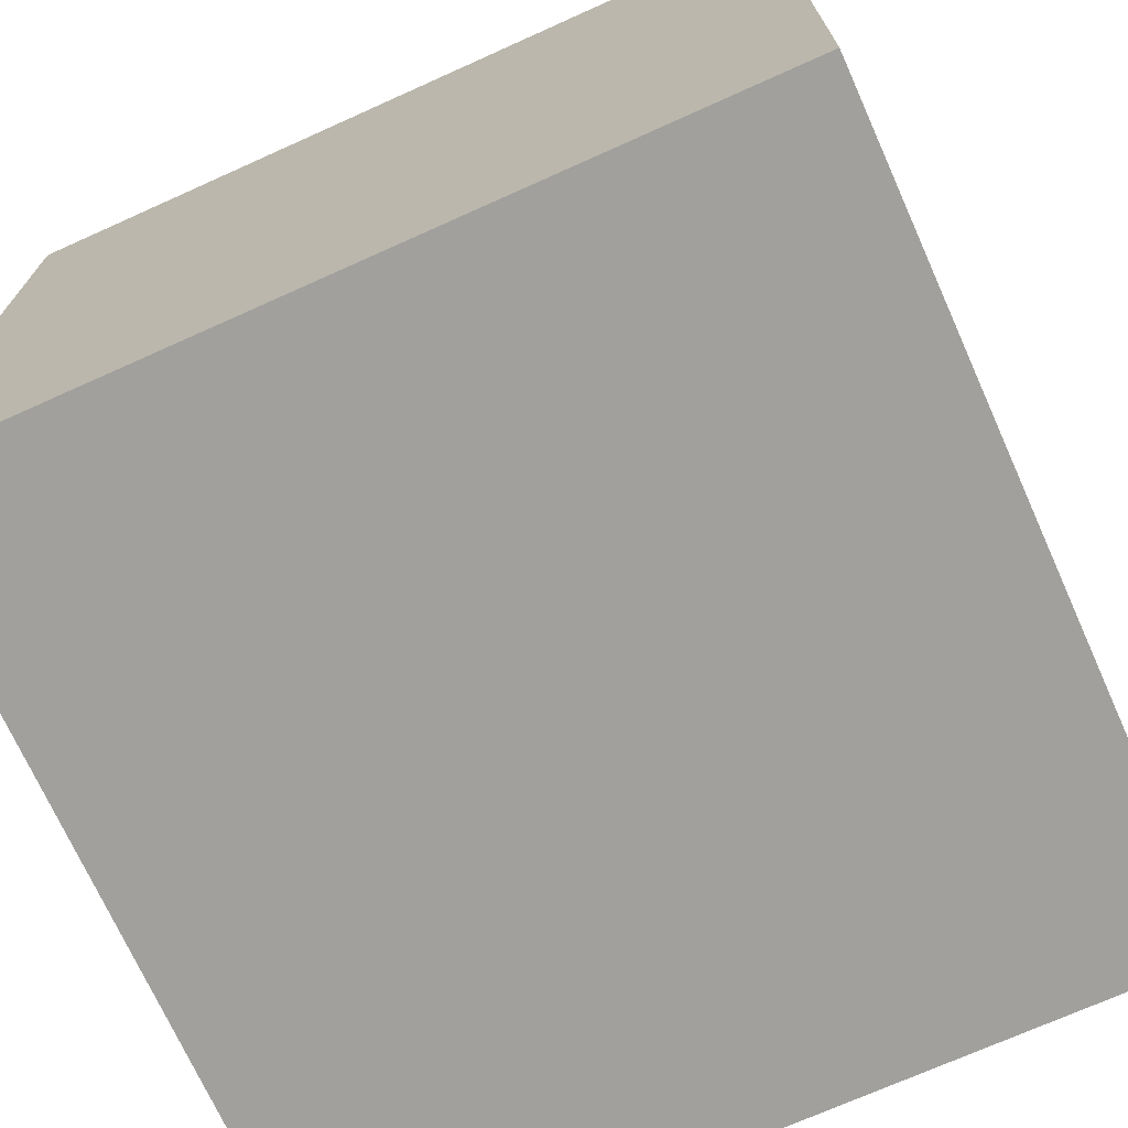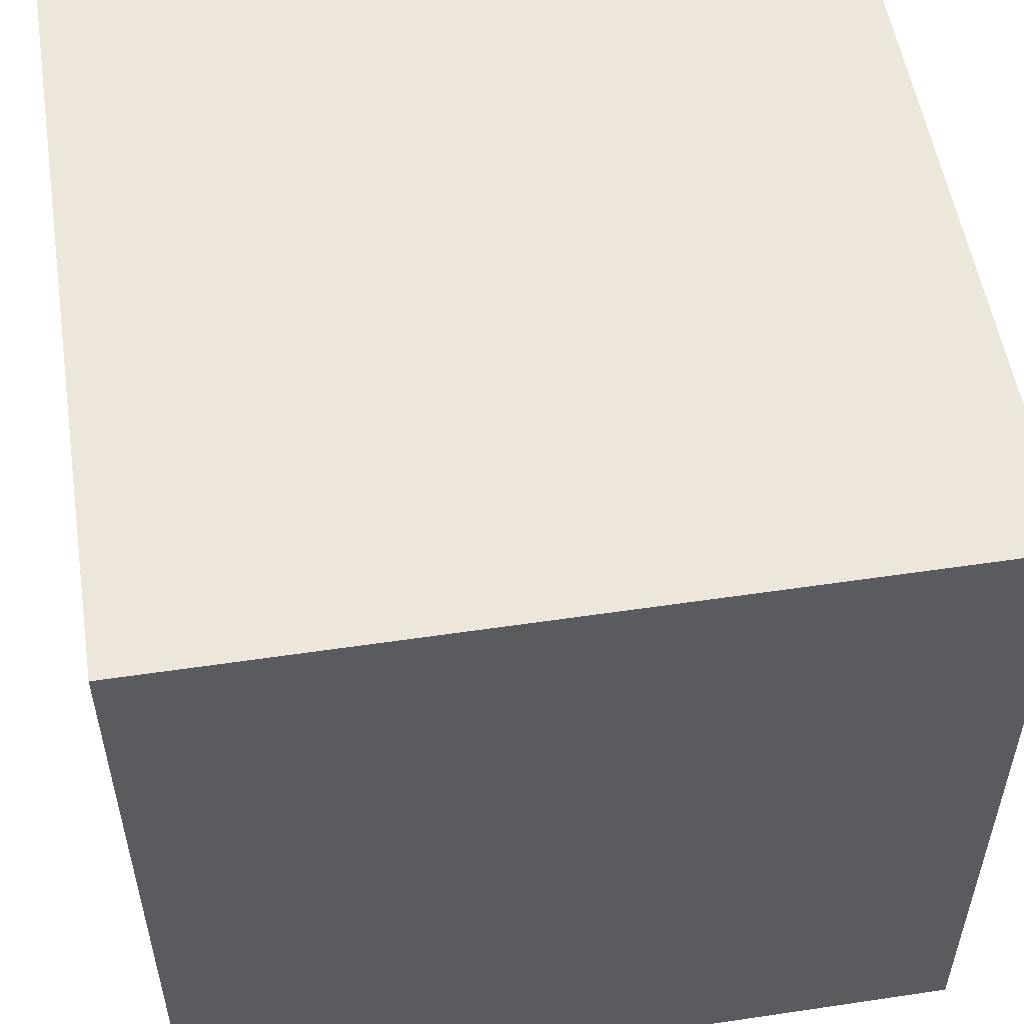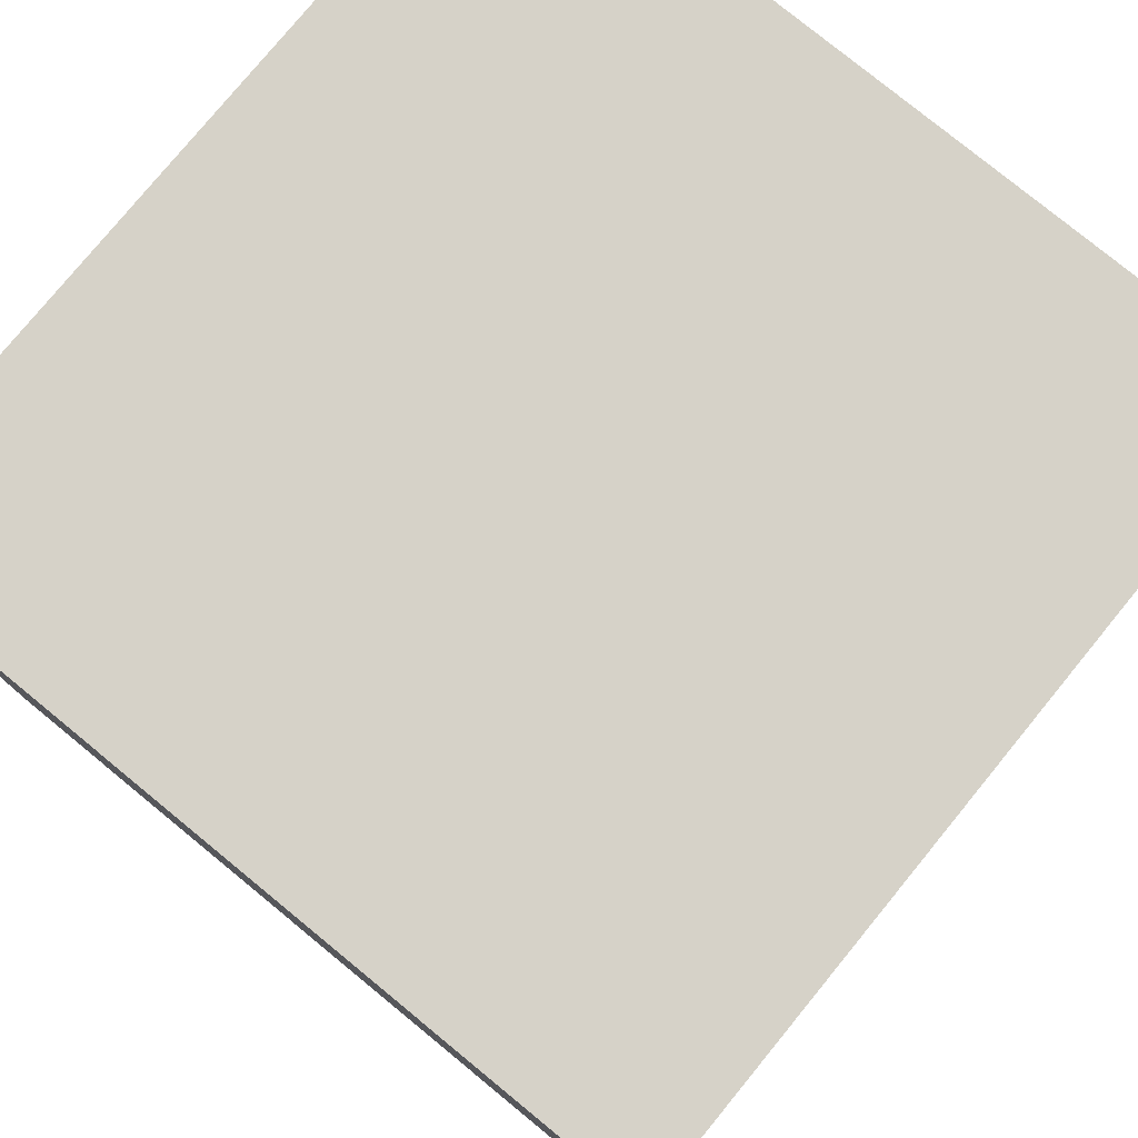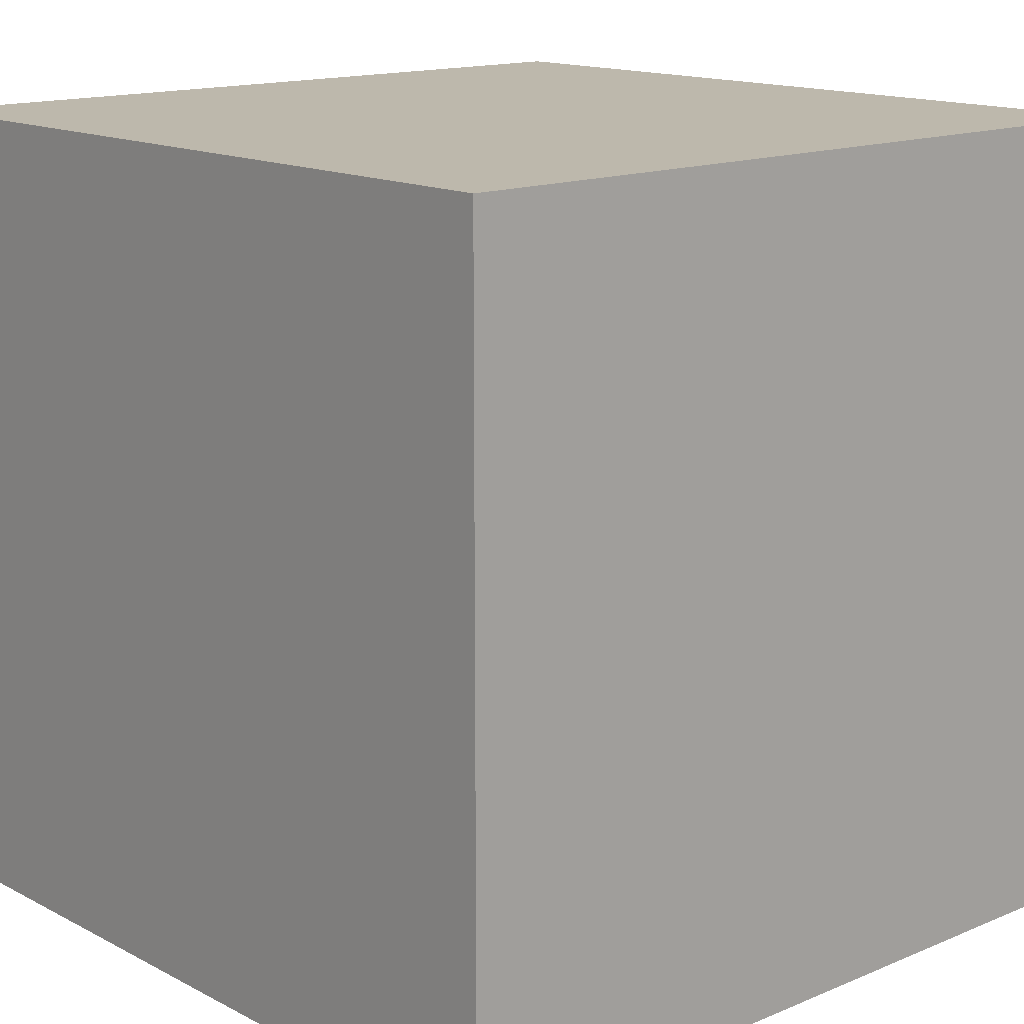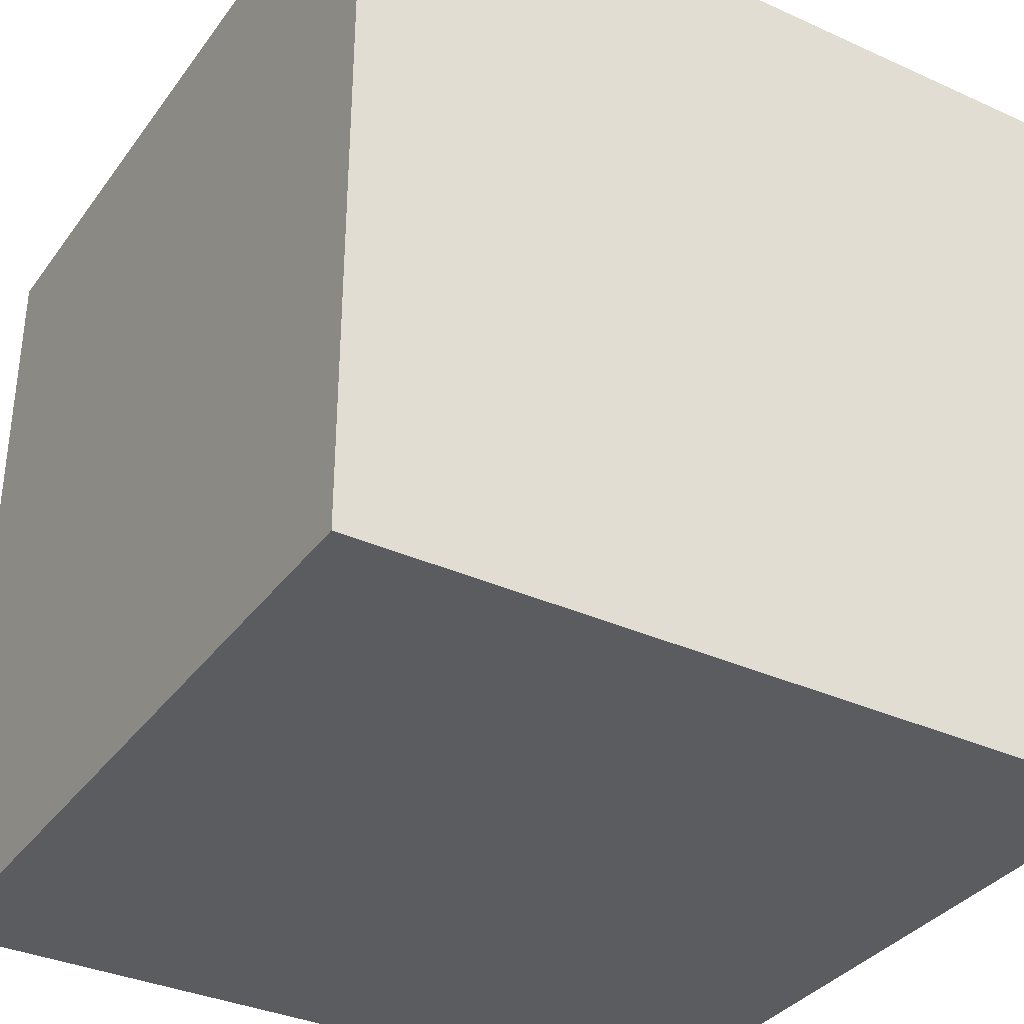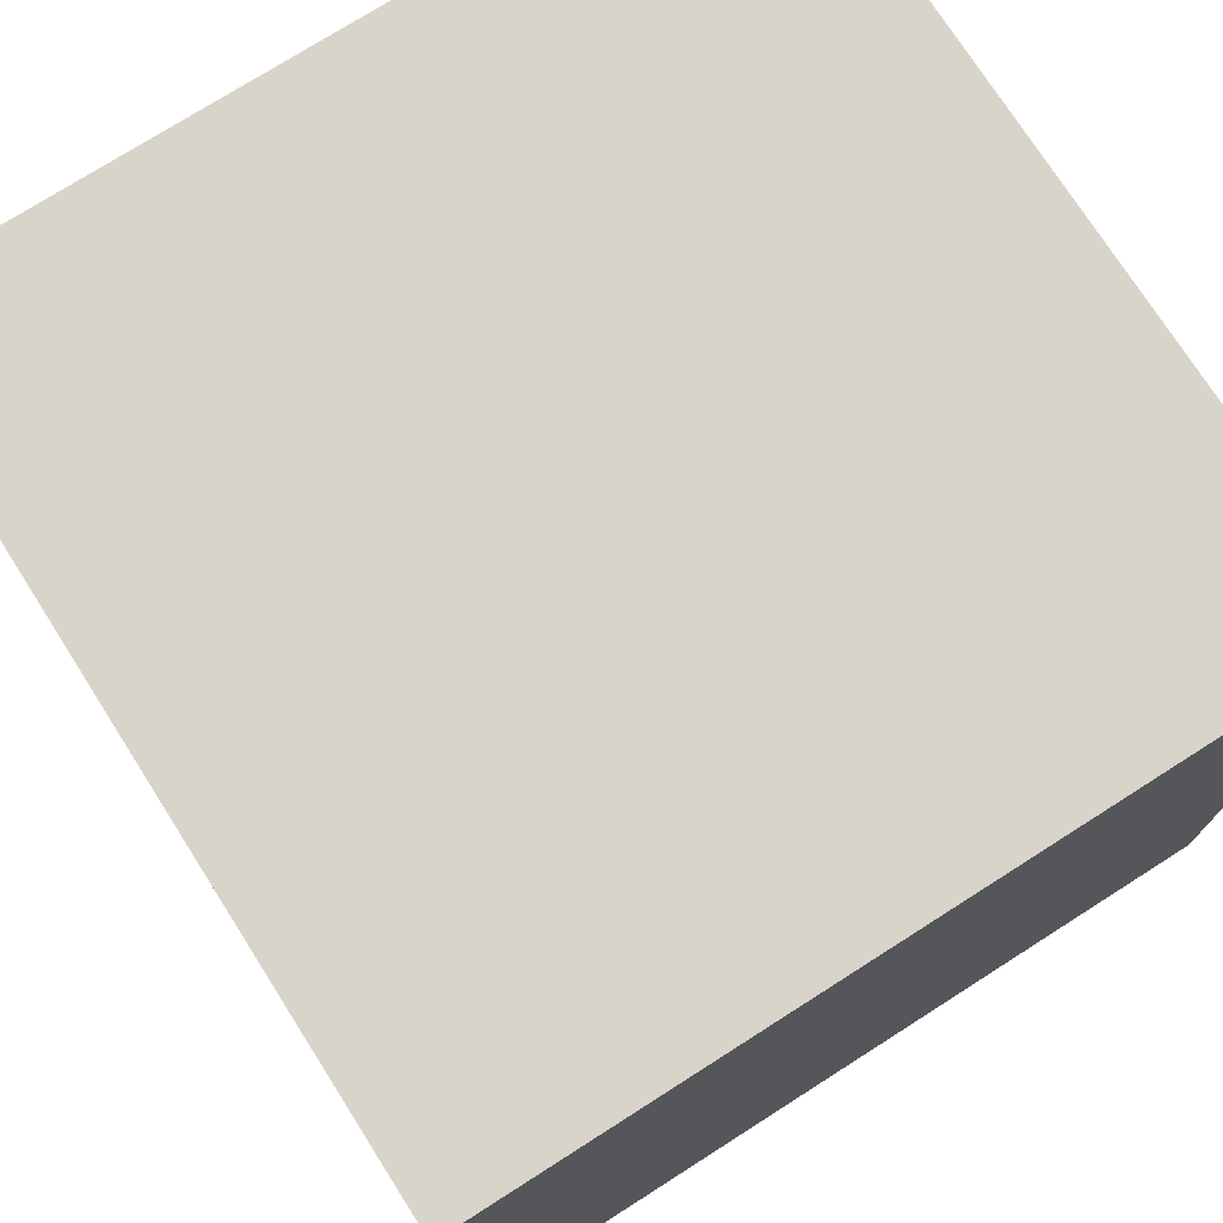
<metadata>
{"format":"obj","ext":"obj","renderer":"f3d","projection":"perspective","resolution":1024,"background":"white","views":[{"elev":-71.7,"azim":-65.8,"up":"+Y"},{"elev":53.8,"azim":-9.0,"up":"+Z"},{"elev":78.4,"azim":-140.7,"up":"+Y"},{"elev":14.7,"azim":48.0,"up":"+Z"},{"elev":-34.9,"azim":148.9,"up":"+Y"},{"elev":74.8,"azim":-32.5,"up":"+Z"}]}
</metadata>
<code>
o Cube
v -0.9584 0.9584 0.9584
v -0.9584 -0.9584 0.9584
v -0.9584 0.9584 -0.9584
v -0.9584 -0.9584 -0.9584
v 0.9584 0.9584 0.9584
v 0.9584 -0.9584 0.9584
v 0.9584 0.9584 -0.9584
v 0.9584 -0.9584 -0.9584
f 5 3 1
f 3 8 4
f 7 6 8
f 2 8 6
f 1 4 2
f 5 2 6
f 5 7 3
f 3 7 8
f 7 5 6
f 2 4 8
f 1 3 4
f 5 1 2

</code>
